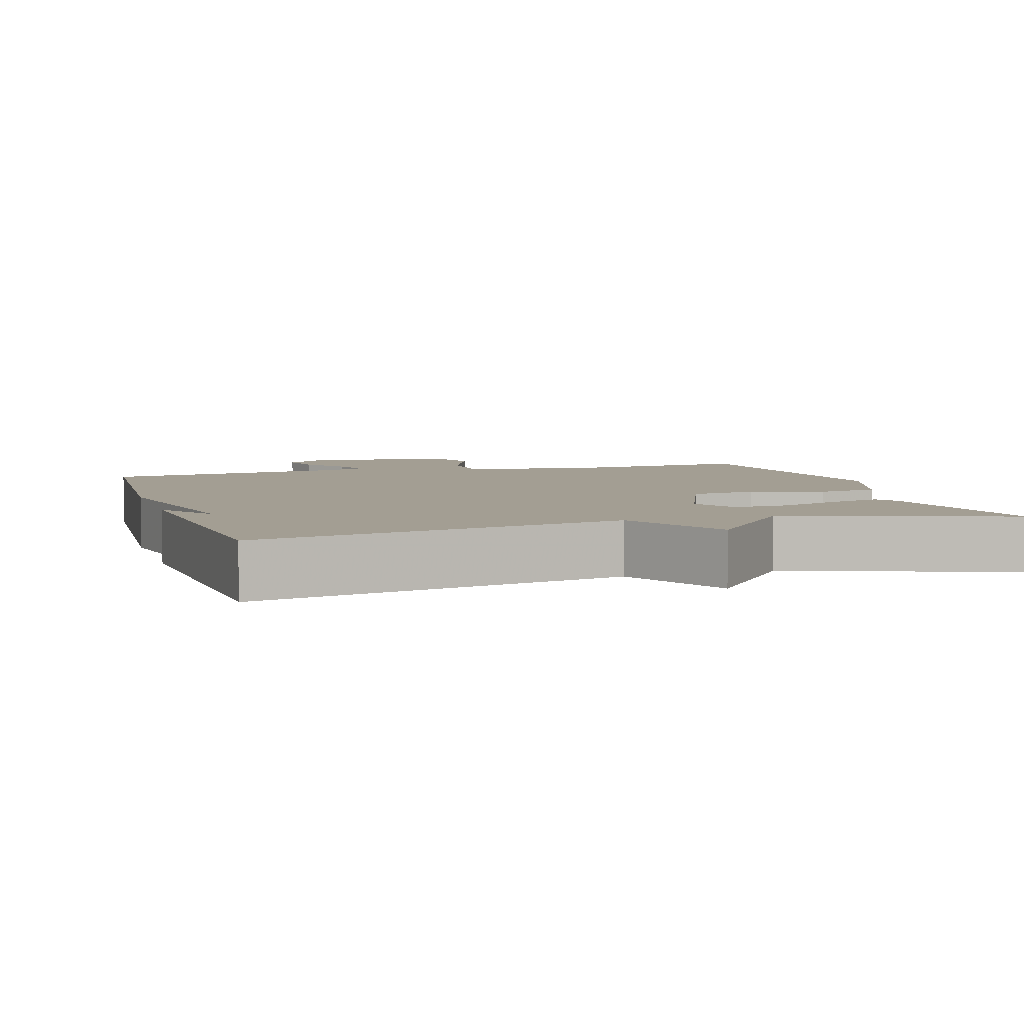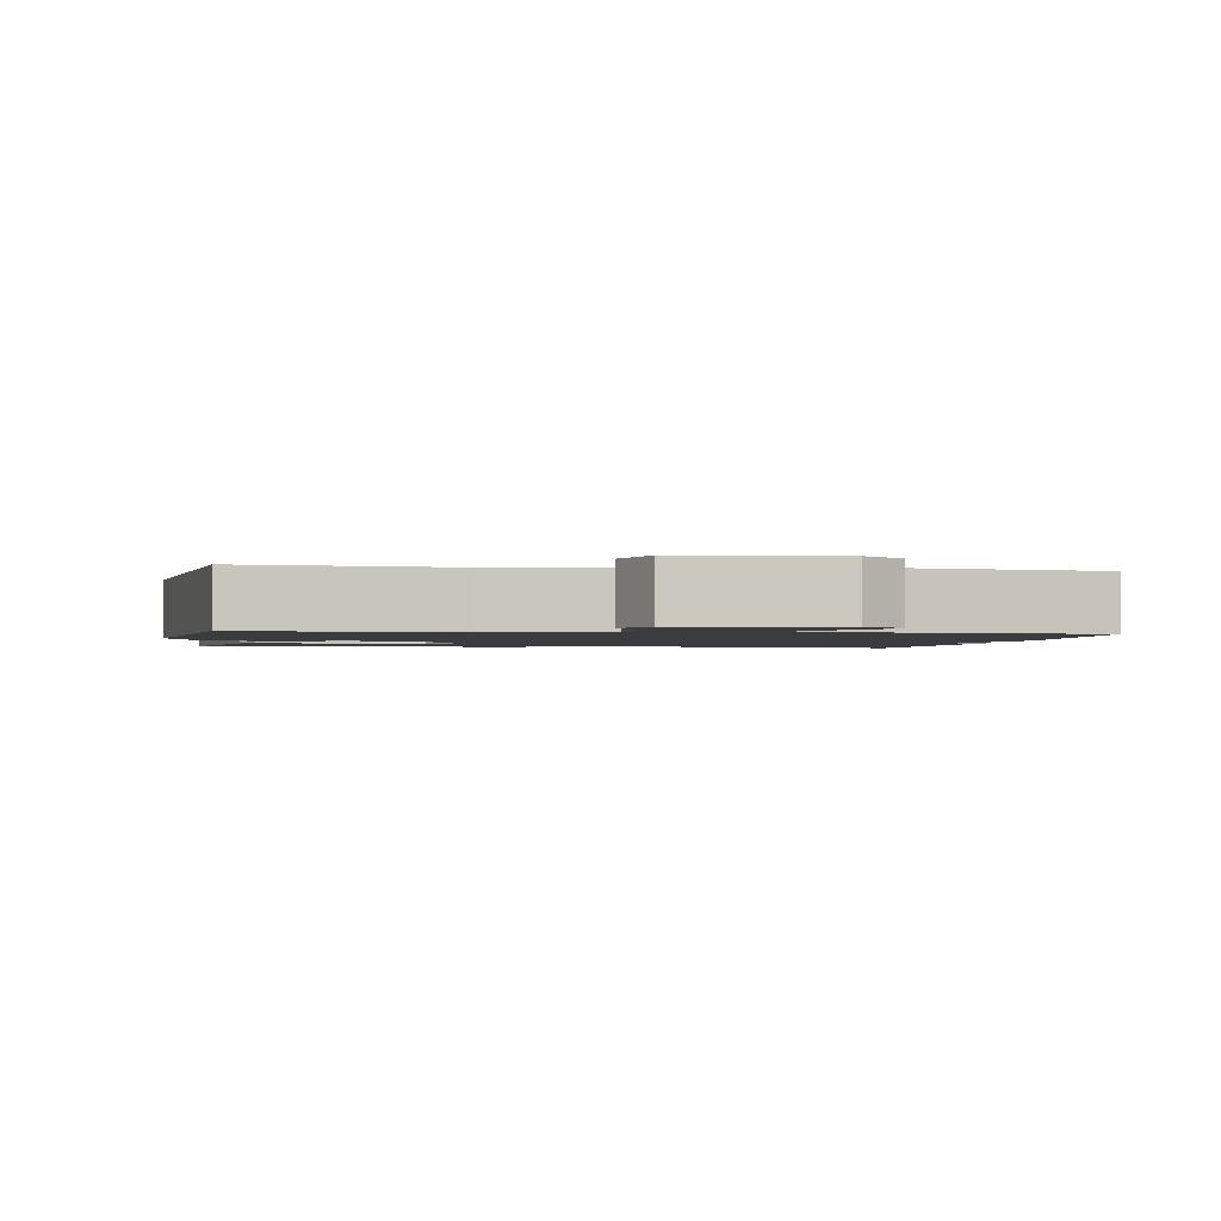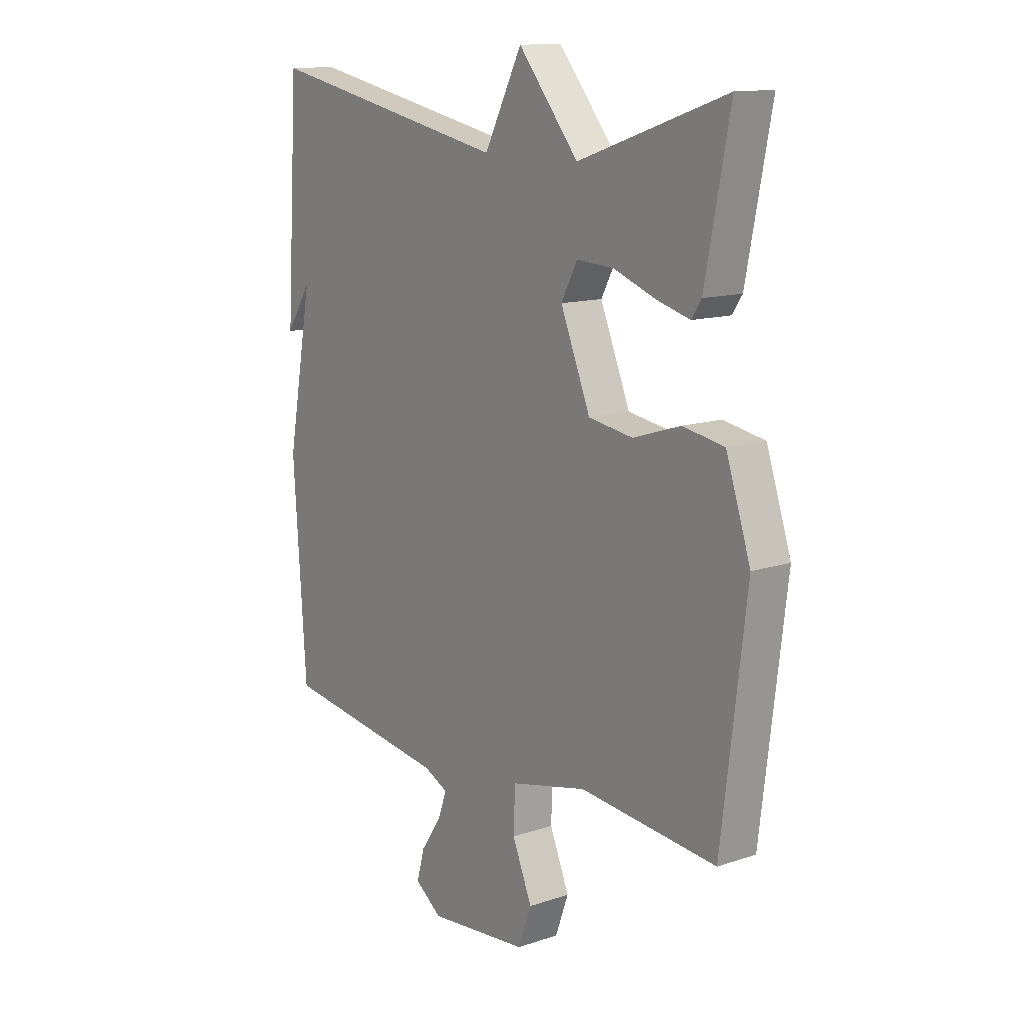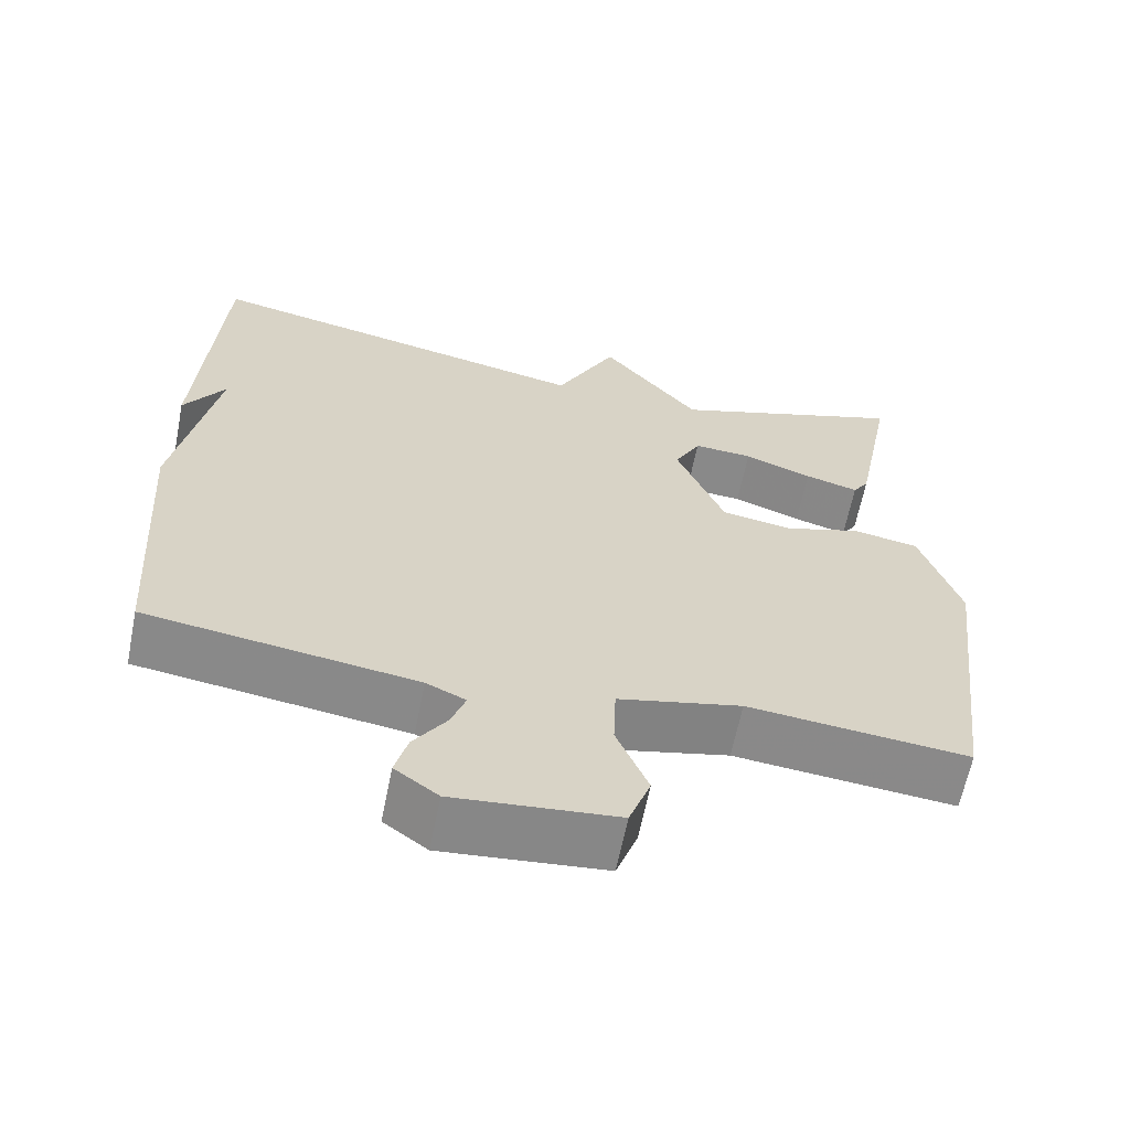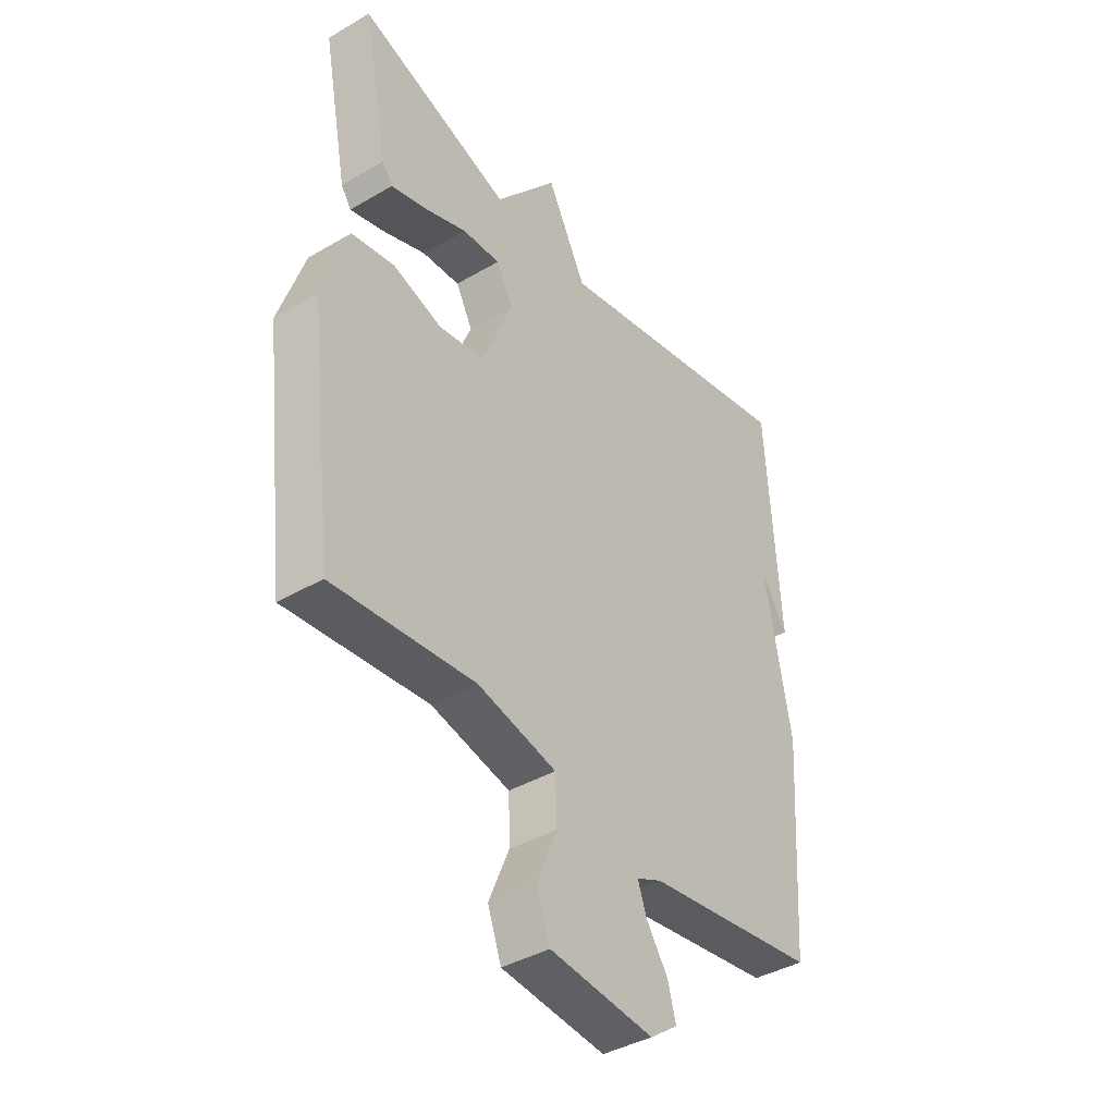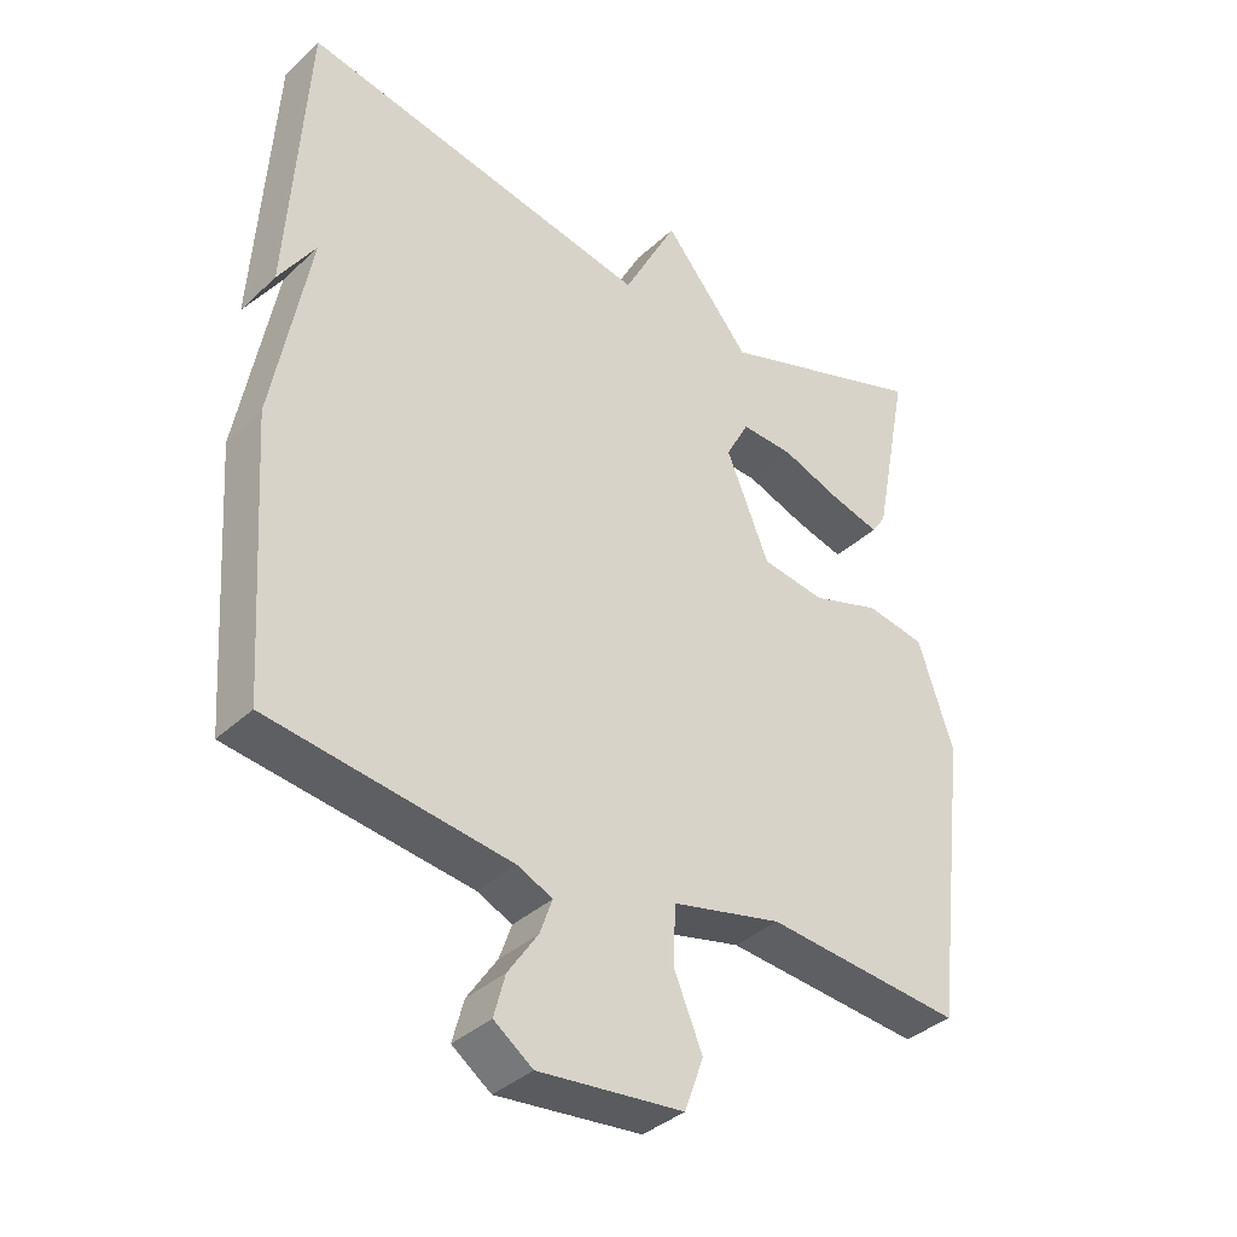
<metadata>
{"format":"obj","ext":"obj","renderer":"f3d","projection":"perspective","resolution":1024,"background":"white","views":[{"elev":5.2,"azim":-17.0,"up":"+Y"},{"elev":-1.7,"azim":170.6,"up":"+Y"},{"elev":13.0,"azim":52.6,"up":"+Z"},{"elev":-63.0,"azim":-11.3,"up":"+Z"},{"elev":-40.2,"azim":125.8,"up":"+Z"},{"elev":-36.9,"azim":-40.1,"up":"+Z"}]}
</metadata>
<code>
v 0.5 0.07 -0.5
v 0.221 0.07 -0.473
v 0.065 0.07 -0.509
v 0.062 0.07 -0.592
v 0.102 0.07 -0.688
v 0.075 0.07 -0.762
v -0.13 0.07 -0.782
v -0.185 0.07 -0.742
v -0.169 0.07 -0.683
v -0.127 0.07 -0.621
v -0.109 0.07 -0.571
v -0.159 0.07 -0.548
v -0.5 0.07 -0.5
v -0.526 0.07 -0.114
v -0.474 0.07 0.166
v -0.526 0.07 0.086
v -0.5 0.07 0.5
v -0.001 0.07 0.398
v 0.076 0.07 0.547
v 0.199 0.07 0.398
v 0.5 0.07 0.5
v 0.45 0.07 0.243
v 0.43 0.07 0.213
v 0.362 0.07 0.232
v 0.276 0.07 0.264
v 0.201 0.07 0.268
v 0.168 0.07 0.206
v 0.229 0.07 0.058
v 0.319 0.07 0.044
v 0.416 0.07 0.075
v 0.5 0.07 0.06
v 0.55 0.07 -0.09
v 0.5 0 -0.5
v 0.221 0 -0.473
v 0.065 0 -0.509
v 0.062 0 -0.592
v 0.102 0 -0.688
v 0.075 0 -0.762
v -0.13 0 -0.782
v -0.185 0 -0.742
v -0.169 0 -0.683
v -0.127 0 -0.621
v -0.109 0 -0.571
v -0.159 0 -0.548
v -0.5 0 -0.5
v -0.526 0 -0.114
v -0.474 0 0.166
v -0.526 0 0.086
v -0.5 0 0.5
v -0.001 0 0.398
v 0.076 0 0.547
v 0.199 0 0.398
v 0.5 0 0.5
v 0.45 0 0.243
v 0.43 0 0.213
v 0.362 0 0.232
v 0.276 0 0.264
v 0.201 0 0.268
v 0.168 0 0.206
v 0.229 0 0.058
v 0.319 0 0.044
v 0.416 0 0.075
v 0.5 0 0.06
v 0.55 0 -0.09
f 32 1 2
f 31 32 2
f 30 31 2
f 29 30 2
f 28 29 2 3
f 27 28 3
f 23 24 25
f 22 23 25
f 21 22 25
f 20 21 25
f 20 25 26
f 19 20 26
f 18 19 26
f 17 18 26 27
f 15 16 17
f 12 13 14 15
f 17 27 3
f 15 17 3
f 12 15 3
f 11 12 3
f 8 9 10
f 7 8 10
f 6 7 10
f 5 6 10
f 4 5 10
f 3 4 10 11
f 34 33 64
f 34 64 63
f 34 63 62
f 34 62 61
f 35 34 61 60
f 35 60 59
f 57 56 55
f 57 55 54
f 57 54 53
f 57 53 52
f 58 57 52
f 58 52 51
f 58 51 50
f 59 58 50 49
f 49 48 47
f 47 46 45 44
f 35 59 49
f 35 49 47
f 35 47 44
f 35 44 43
f 42 41 40
f 42 40 39
f 42 39 38
f 42 38 37
f 42 37 36
f 43 42 36 35
f 1 33 34 2
f 2 34 35 3
f 3 35 36 4
f 4 36 37 5
f 5 37 38 6
f 6 38 39 7
f 7 39 40 8
f 8 40 41 9
f 9 41 42 10
f 10 42 43 11
f 11 43 44 12
f 12 44 45 13
f 13 45 46 14
f 14 46 47 15
f 15 47 48 16
f 16 48 49 17
f 17 49 50 18
f 18 50 51 19
f 19 51 52 20
f 20 52 53 21
f 21 53 54 22
f 22 54 55 23
f 23 55 56 24
f 24 56 57 25
f 25 57 58 26
f 26 58 59 27
f 27 59 60 28
f 28 60 61 29
f 29 61 62 30
f 30 62 63 31
f 31 63 64 32
f 32 64 33 1

</code>
